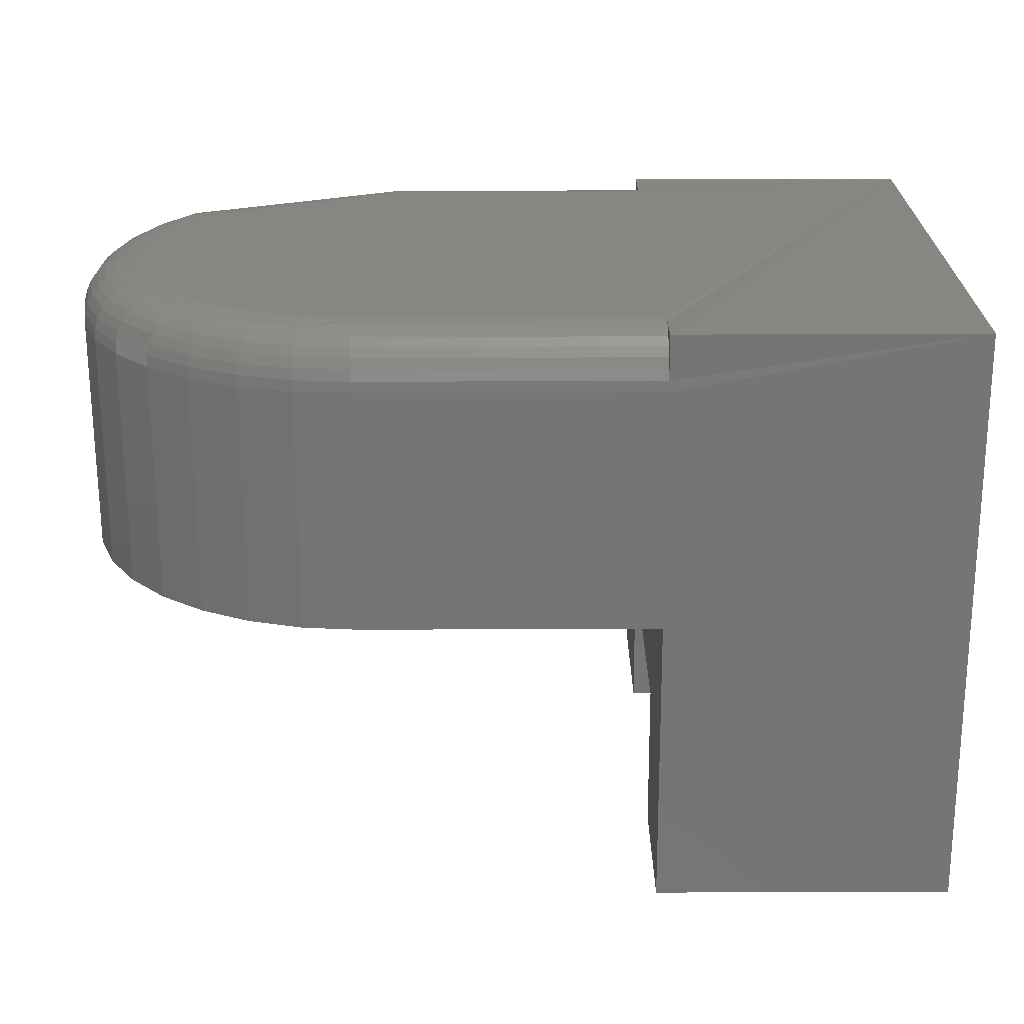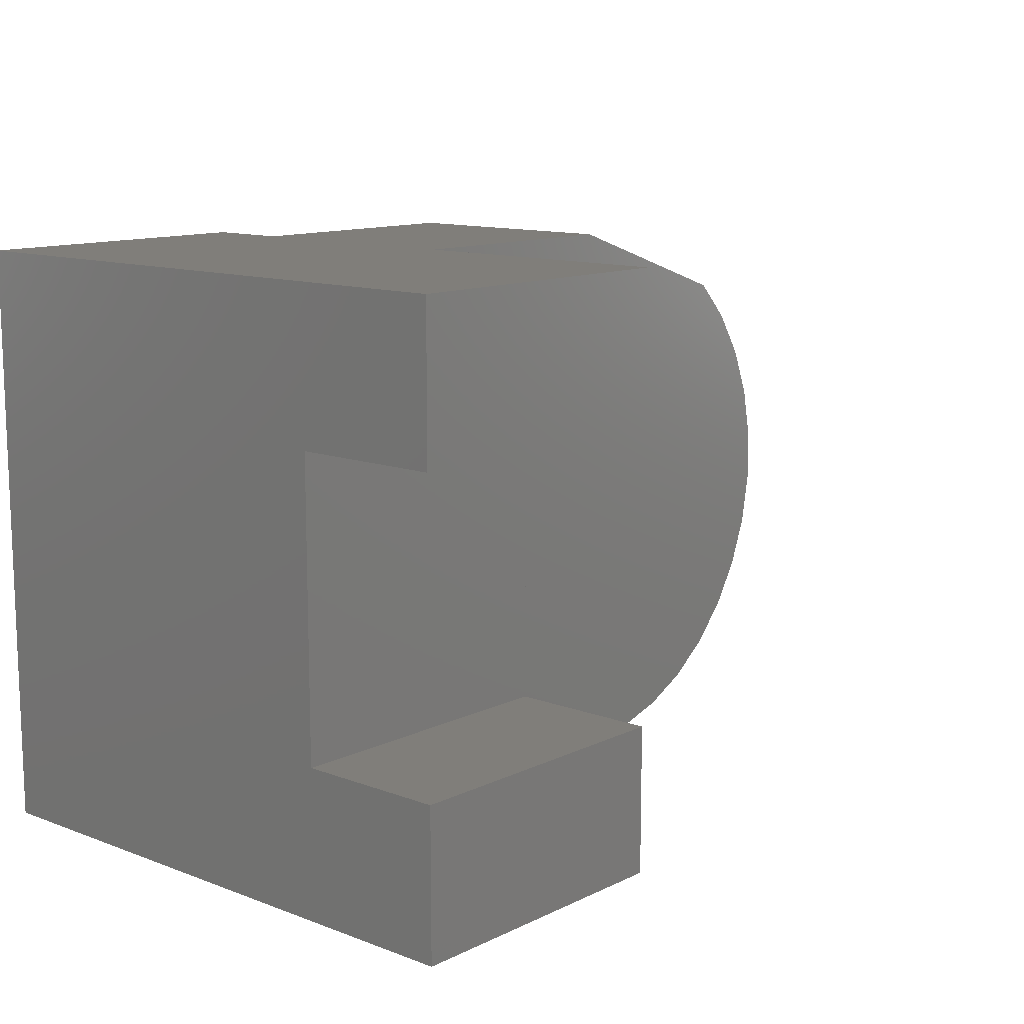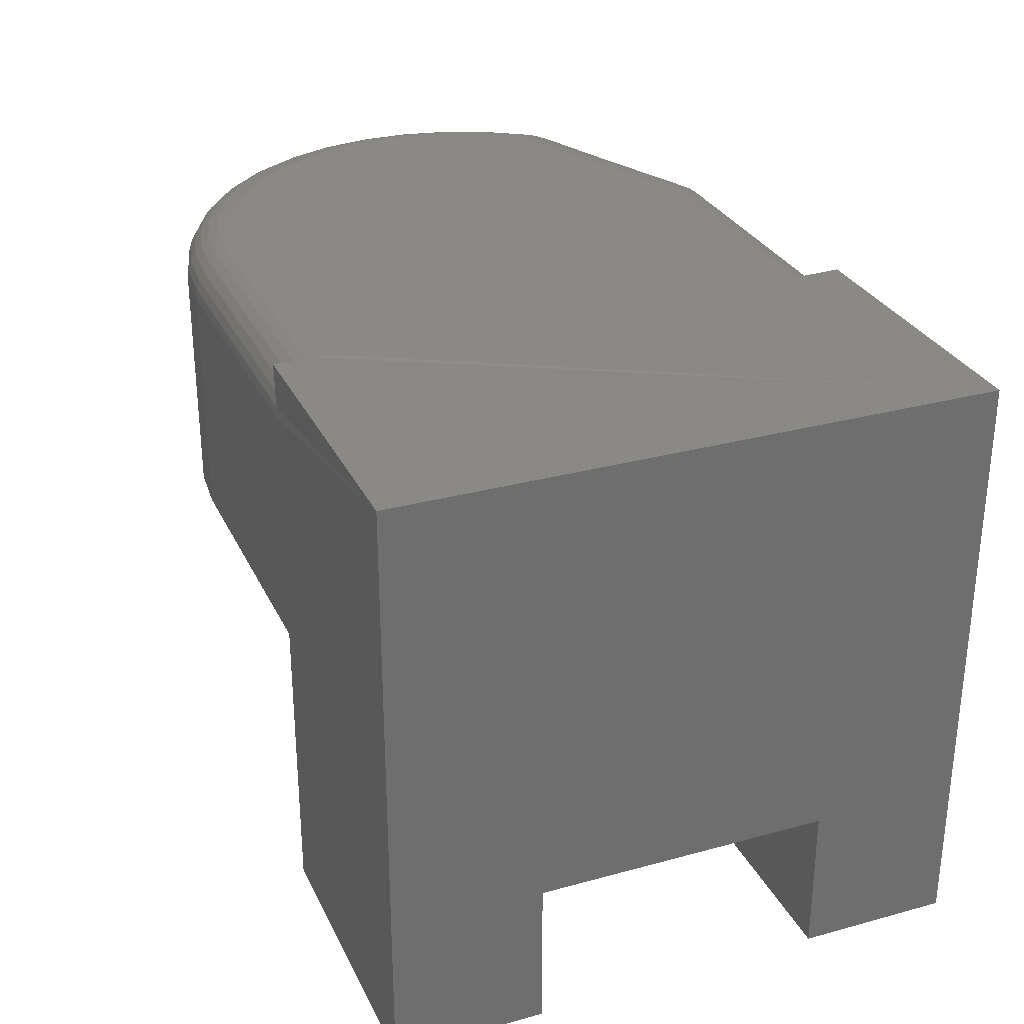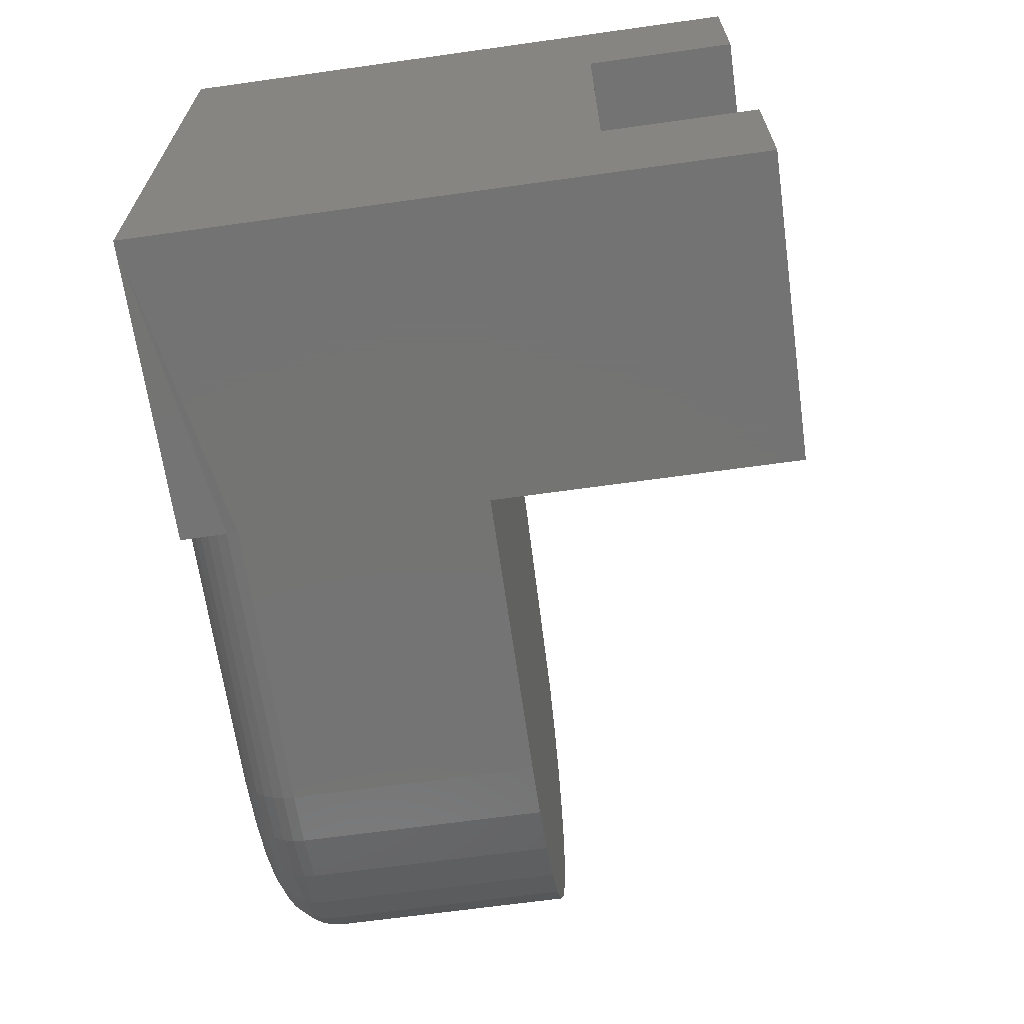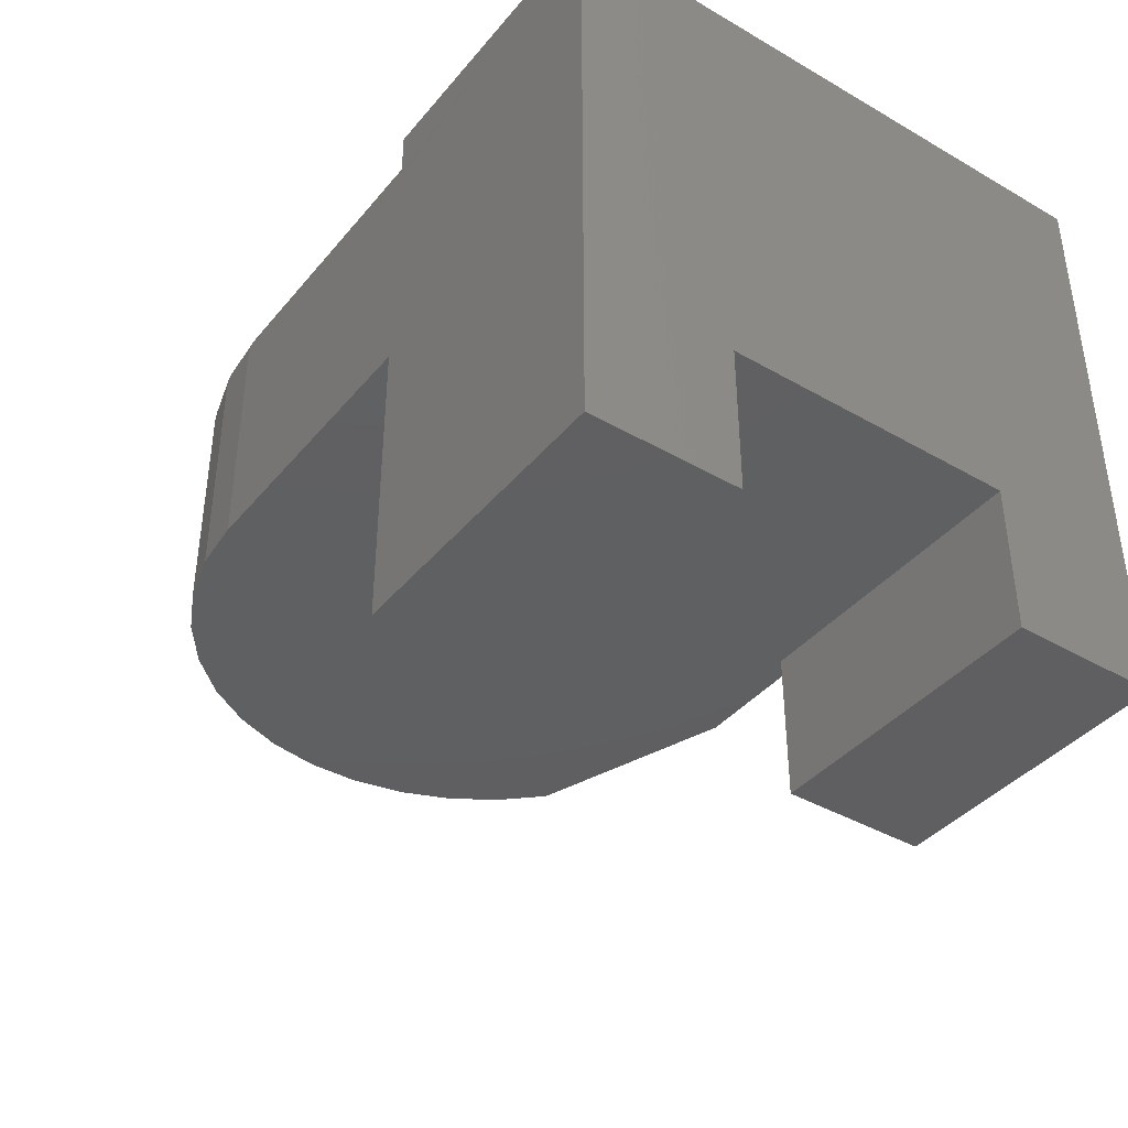
<metadata>
{"format":"stl","ext":"stl","renderer":"f3d","projection":"perspective","resolution":1024,"background":"white","views":[{"elev":-67.6,"azim":-179.8,"up":"+Z"},{"elev":12.1,"azim":-48.5,"up":"+Z"},{"elev":29.6,"azim":-111.9,"up":"+Y"},{"elev":-66.0,"azim":-82.0,"up":"+Z"},{"elev":-39.8,"azim":-125.5,"up":"+Y"}]}
</metadata>
<code>
# stl→obj: 204 verts, 404 faces
v 0.25 -0.03773 0.0009007
v 0 0 -3.062e-17
v 0.25 0 -3.062e-17
v 0.25 -0.04688 -2.775e-17
v 0.25 -0.25 -1.531e-17
v 0.25 -0.5 0
v 0 -0.5 0
v 0.4974 -0.04688 -2.775e-17
v 0.4974 -0.25 -3.046e-17
v 0.25 -0.0009007 0.03773
v 0 3.062e-17 0.5
v 0.25 2.87e-18 0.04688
v 0.25 -0.0009007 0.4596
v 0.25 3.062e-17 0.5
v 0.25 2.758e-17 0.4505
v 0.4974 2.87e-18 0.04688
v 0.5746 2.482e-17 0.4054
v 0.5367 3.107e-18 0.05074
v 0.5745 3.808e-18 0.06219
v 0.6093 4.947e-18 0.08078
v 0.6399 6.479e-18 0.1058
v 0.665 8.347e-18 0.1363
v 0.6837 1.048e-17 0.1711
v 0.6952 1.279e-17 0.2089
v 0.6992 1.52e-17 0.2482
v 0.6954 1.761e-17 0.2875
v 0.684 1.992e-17 0.3253
v 0.6656 -7.807e-09 0.3603
v 0.4836 -7.288e-09 0.4505
v 0 -0.5 0.3737
v 0 -0.5 0.5
v 0 -0.3737 0.3737
v 0 -0.3737 0.1263
v 0 -0.5 0.1263
v 0.5139 -0.001593 0.4487
v 0.4835 -0.000102 0.4536
v 0.5854 -0.001631 0.4164
v 0.6667 -0.0004277 0.3697
v 0.5853 -0.002593 0.4206
v 0.6671 -0.003266 0.3871
v 0.6671 -0.001675 0.3794
v 0.4831 -0.003086 0.4672
v 0.5138 -0.002534 0.4522
v 0.4832 -0.001576 0.4625
v 0.4833 -0.0008911 0.4596
v 0.6615 -0.04688 0.4355
v 0.585 -0.00528 0.429
v 0.5442 -0.005221 0.4461
v 0.5135 -0.005176 0.459
v 0.4828 -0.006292 0.474
v 0.4826 -0.009017 0.4781
v 0.4824 -0.01219 0.482
v 0.4823 -0.0158 0.4856
v 0.4821 -0.0198 0.4888
v 0.482 -0.02417 0.4915
v 0.4819 -0.02886 0.4938
v 0.4818 -0.03381 0.4955
v 0.4818 -0.03896 0.4967
v 0.4817 -0.04422 0.4973
v 0.4817 -0.04688 0.4974
v 0.6615 -0.04458 0.4354
v 0.6616 -0.04171 0.4351
v 0.6617 -0.03888 0.4344
v 0.6619 -0.03665 0.4337
v 0.6621 -0.0333 0.4323
v 0.6624 -0.03006 0.4305
v 0.6628 -0.02696 0.4284
v 0.6632 -0.02389 0.4259
v 0.6636 -0.021 0.423
v 0.6641 -0.0183 0.4198
v 0.6645 -0.01629 0.4172
v 0.6652 -0.01265 0.4115
v 0.6656 -0.01102 0.4085
v 0.6668 -0.0054 0.3947
v 0.4829 -0.005131 0.4718
v 0.5445 -0.002559 0.4386
v 0.5445 -0.001609 0.4348
v 0.6615 -0.25 0.4355
v 0.4817 -0.25 0.4974
v 0.538 -0.003568 0.03274
v 0.4974 -0.0009007 0.03773
v 0.6847 -0.0009007 0.3456
v 0.5773 -0.003568 0.044
v 0.6138 -0.003568 0.06234
v 0.6463 -0.003568 0.08712
v 0.6737 -0.003568 0.1175
v 0.7008 -0.0009007 0.1929
v 0.6949 -0.003568 0.1524
v 0.7076 -0.0009007 0.2316
v 0.7072 -0.0009007 0.2708
v 0.6994 -0.0009007 0.3092
v 0.6769 -0.0079 0.389
v 0.6925 -0.003568 0.3496
v 0.6825 -0.01373 0.3934
v 0.6933 -0.04688 0.4019
v 0.6926 -0.03773 0.4013
v 0.6905 -0.02894 0.3997
v 0.6871 -0.02083 0.397
v 0.5434 -0.04688 0.004298
v 0.5432 -0.03773 0.005184
v 0.4974 -0.03773 0.0009007
v 0.5427 -0.02894 0.007805
v 0.4974 -0.02894 0.003568
v 0.5419 -0.02083 0.01206
v 0.4974 -0.02083 0.0079
v 0.5409 -0.01373 0.01779
v 0.4974 -0.01373 0.01373
v 0.5395 -0.0079 0.02477
v 0.4974 -0.0079 0.02083
v 0.4974 -0.003568 0.02894
v 0.5879 -0.04688 0.01705
v 0.5875 -0.03773 0.01788
v 0.5866 -0.02894 0.02037
v 0.585 -0.02083 0.0244
v 0.5829 -0.01373 0.02983
v 0.5803 -0.0079 0.03645
v 0.6292 -0.04688 0.0378
v 0.6287 -0.03773 0.03856
v 0.6273 -0.02894 0.04083
v 0.625 -0.02083 0.0445
v 0.6219 -0.01373 0.04944
v 0.6181 -0.0079 0.05547
v 0.6659 -0.04688 0.06584
v 0.6653 -0.03773 0.06651
v 0.6635 -0.02894 0.06847
v 0.6606 -0.02083 0.07165
v 0.6566 -0.01373 0.07594
v 0.6518 -0.0079 0.08116
v 0.6969 -0.04688 0.1002
v 0.6961 -0.03773 0.1007
v 0.694 -0.02894 0.1023
v 0.6905 -0.02083 0.1049
v 0.6859 -0.01373 0.1084
v 0.6802 -0.0079 0.1126
v 0.7209 -0.04688 0.1397
v 0.7201 -0.03773 0.1401
v 0.7177 -0.02894 0.1413
v 0.7138 -0.02083 0.1432
v 0.7086 -0.01373 0.1457
v 0.7022 -0.0079 0.1488
v 0.7372 -0.04688 0.183
v 0.7363 -0.03773 0.1832
v 0.7338 -0.02894 0.1839
v 0.7296 -0.02083 0.1851
v 0.724 -0.01373 0.1866
v 0.7171 -0.0079 0.1885
v 0.7093 -0.003568 0.1906
v 0.7452 -0.04688 0.2285
v 0.7443 -0.03773 0.2286
v 0.7417 -0.02894 0.2288
v 0.7374 -0.02083 0.2292
v 0.7315 -0.01373 0.2296
v 0.7245 -0.0079 0.2302
v 0.7164 -0.003568 0.2309
v 0.7447 -0.04688 0.2747
v 0.7438 -0.03773 0.2747
v 0.7411 -0.02894 0.2744
v 0.7368 -0.02083 0.2739
v 0.731 -0.01373 0.2733
v 0.724 -0.0079 0.2726
v 0.7159 -0.003568 0.2717
v 0.7356 -0.04688 0.3201
v 0.7347 -0.03773 0.3198
v 0.7322 -0.02894 0.3191
v 0.728 -0.02083 0.3178
v 0.7224 -0.01373 0.3161
v 0.7156 -0.0079 0.3141
v 0.7079 -0.003568 0.3118
v 0.7182 -0.04688 0.3629
v 0.7174 -0.03773 0.3625
v 0.7151 -0.02894 0.3613
v 0.7112 -0.02083 0.3593
v 0.7061 -0.01373 0.3566
v 0.6997 -0.0079 0.3534
v 0.6933 -0.25 0.4019
v 0.7182 -0.25 0.3629
v 0.7356 -0.25 0.3201
v 0.7447 -0.25 0.2747
v 0.7452 -0.25 0.2285
v 0.7372 -0.25 0.183
v 0.7209 -0.25 0.1397
v 0.6969 -0.25 0.1002
v 0.6659 -0.25 0.06584
v 0.6292 -0.25 0.0378
v 0.5879 -0.25 0.01705
v 0.5434 -0.25 0.004298
v 0.25 -0.5 0.5
v 0.25 -0.5 0.3737
v 0.25 -0.25 0.4974
v 0.25 -0.04688 0.4974
v 0.25 -0.03773 0.4965
v 0.25 -0.02894 0.4938
v 0.25 -0.02083 0.4895
v 0.25 -0.01373 0.4836
v 0.25 -0.0079 0.4765
v 0.25 -0.003568 0.4684
v 0.25 -0.5 0.1263
v 0.25 -0.3737 0.1263
v 0.25 -0.3737 0.3737
v 0.25 -0.003568 0.02894
v 0.25 -0.0079 0.02083
v 0.25 -0.01373 0.01373
v 0.25 -0.02083 0.0079
v 0.25 -0.02894 0.003568
f 1 2 3
f 2 1 4
f 2 4 5
f 2 5 6
f 2 6 7
f 8 9 4
f 4 9 5
f 10 11 12
f 11 10 3
f 13 11 14
f 11 13 15
f 16 17 18
f 18 17 19
f 19 17 20
f 20 17 21
f 21 17 22
f 22 17 23
f 23 17 24
f 24 17 25
f 25 17 26
f 26 17 27
f 28 27 17
f 11 3 2
f 11 15 12
f 12 15 29
f 12 29 17
f 12 17 16
f 11 30 31
f 30 11 32
f 32 11 2
f 32 2 33
f 33 2 7
f 33 7 34
f 29 35 17
f 29 36 35
f 28 37 38
f 28 17 37
f 39 40 41
f 39 41 37
f 37 41 38
f 42 43 35
f 42 35 44
f 45 44 35
f 35 36 45
f 46 47 48
f 46 48 49
f 46 49 50
f 46 50 51
f 46 51 52
f 46 52 53
f 46 53 54
f 46 54 55
f 46 55 56
f 46 56 57
f 46 57 58
f 46 58 59
f 46 59 60
f 47 46 61
f 47 61 62
f 47 62 63
f 47 63 64
f 47 64 65
f 47 65 66
f 47 66 67
f 47 67 68
f 47 68 69
f 47 69 70
f 47 70 71
f 47 71 72
f 47 72 73
f 47 73 74
f 47 74 40
f 47 40 39
f 43 42 49
f 49 42 75
f 49 75 50
f 49 48 43
f 43 48 76
f 43 76 35
f 35 76 77
f 35 77 17
f 48 47 76
f 76 47 39
f 76 39 77
f 77 39 37
f 77 37 17
f 78 46 79
f 79 46 60
f 16 80 81
f 16 18 80
f 28 82 27
f 28 38 82
f 19 83 18
f 20 84 19
f 21 85 20
f 22 86 21
f 23 87 88
f 23 88 22
f 24 87 23
f 25 89 24
f 26 90 25
f 27 91 26
f 41 40 92
f 92 93 41
f 71 94 72
f 73 72 94
f 94 92 73
f 73 92 74
f 92 40 74
f 93 82 41
f 41 82 38
f 95 96 63
f 95 63 62
f 95 62 61
f 95 61 46
f 96 97 66
f 96 66 65
f 96 65 64
f 96 64 63
f 97 98 68
f 97 68 67
f 97 67 66
f 98 94 71
f 98 71 70
f 98 70 69
f 98 69 68
f 99 8 100
f 100 8 101
f 100 101 102
f 102 101 103
f 102 103 104
f 104 103 105
f 104 105 106
f 106 105 107
f 106 107 108
f 108 107 109
f 108 109 80
f 80 109 110
f 80 110 81
f 111 99 112
f 112 99 100
f 112 100 113
f 113 100 102
f 113 102 114
f 114 102 104
f 114 104 115
f 115 104 106
f 115 106 116
f 116 106 108
f 116 108 83
f 83 108 80
f 83 80 18
f 117 111 118
f 118 111 112
f 118 112 119
f 119 112 113
f 119 113 120
f 120 113 114
f 120 114 121
f 121 114 115
f 121 115 122
f 122 115 116
f 122 116 84
f 84 116 83
f 84 83 19
f 123 117 124
f 124 117 118
f 124 118 125
f 125 118 119
f 125 119 126
f 126 119 120
f 126 120 127
f 127 120 121
f 127 121 128
f 128 121 122
f 128 122 85
f 85 122 84
f 85 84 20
f 129 123 130
f 130 123 124
f 130 124 131
f 131 124 125
f 131 125 132
f 132 125 126
f 132 126 133
f 133 126 127
f 133 127 134
f 134 127 128
f 134 128 86
f 86 128 85
f 86 85 21
f 135 129 136
f 136 129 130
f 136 130 137
f 137 130 131
f 137 131 138
f 138 131 132
f 138 132 139
f 139 132 133
f 139 133 140
f 140 133 134
f 140 134 88
f 88 134 86
f 88 86 22
f 141 135 142
f 142 135 136
f 142 136 143
f 143 136 137
f 143 137 144
f 144 137 138
f 144 138 145
f 145 138 139
f 145 139 146
f 146 139 140
f 146 140 147
f 147 140 88
f 147 88 87
f 148 141 149
f 149 141 142
f 149 142 150
f 150 142 143
f 150 143 151
f 151 143 144
f 151 144 152
f 152 144 145
f 152 145 153
f 153 145 146
f 153 146 154
f 154 146 147
f 154 147 89
f 89 147 87
f 89 87 24
f 155 148 156
f 156 148 149
f 156 149 157
f 157 149 150
f 157 150 158
f 158 150 151
f 158 151 159
f 159 151 152
f 159 152 160
f 160 152 153
f 160 153 161
f 161 153 154
f 161 154 90
f 90 154 89
f 90 89 25
f 162 155 163
f 163 155 156
f 163 156 164
f 164 156 157
f 164 157 165
f 165 157 158
f 165 158 166
f 166 158 159
f 166 159 167
f 167 159 160
f 167 160 168
f 168 160 161
f 168 161 91
f 91 161 90
f 91 90 26
f 169 162 170
f 170 162 163
f 170 163 171
f 171 163 164
f 171 164 172
f 172 164 165
f 172 165 173
f 173 165 166
f 173 166 174
f 174 166 167
f 174 167 93
f 93 167 168
f 93 168 82
f 82 168 91
f 82 91 27
f 95 169 96
f 96 169 170
f 96 170 97
f 97 170 171
f 97 171 98
f 98 171 172
f 98 172 94
f 94 172 173
f 94 173 92
f 92 173 174
f 92 174 93
f 46 78 95
f 95 78 175
f 95 175 169
f 169 175 176
f 169 176 162
f 162 176 177
f 162 177 155
f 155 177 178
f 155 178 148
f 148 178 179
f 148 179 141
f 141 179 180
f 141 180 135
f 135 180 181
f 135 181 129
f 129 181 182
f 129 182 123
f 123 182 183
f 123 183 117
f 117 183 184
f 117 184 111
f 111 184 185
f 111 185 99
f 99 185 186
f 99 186 8
f 8 186 9
f 187 188 189
f 187 189 190
f 187 190 14
f 14 190 191
f 14 191 192
f 14 192 193
f 14 193 194
f 14 194 195
f 14 195 196
f 14 196 13
f 197 6 198
f 198 6 5
f 198 5 199
f 199 5 189
f 199 189 188
f 3 10 200
f 3 200 201
f 3 201 202
f 3 202 203
f 3 203 204
f 3 204 1
f 12 16 10
f 10 16 81
f 10 81 200
f 200 81 110
f 200 110 201
f 201 110 109
f 201 109 202
f 202 109 107
f 202 107 203
f 203 107 105
f 203 105 204
f 204 105 103
f 204 103 1
f 1 103 101
f 1 101 4
f 4 101 8
f 79 189 178
f 79 178 177
f 79 177 176
f 79 176 175
f 79 175 78
f 5 9 186
f 5 186 185
f 5 185 184
f 5 184 183
f 5 183 182
f 5 182 181
f 5 181 180
f 5 180 179
f 5 179 178
f 5 178 189
f 79 60 189
f 189 60 190
f 15 36 29
f 190 59 191
f 190 60 59
f 50 195 51
f 52 51 195
f 55 54 193
f 193 192 55
f 55 192 56
f 57 56 192
f 192 191 57
f 57 191 58
f 59 58 191
f 13 196 42
f 13 42 44
f 13 44 45
f 13 45 36
f 13 36 15
f 196 195 50
f 196 50 75
f 196 75 42
f 194 193 54
f 194 54 53
f 194 53 52
f 194 52 195
f 197 34 6
f 6 34 7
f 33 34 198
f 198 34 197
f 32 33 199
f 199 33 198
f 30 32 188
f 188 32 199
f 187 31 188
f 188 31 30
f 14 11 187
f 187 11 31

</code>
